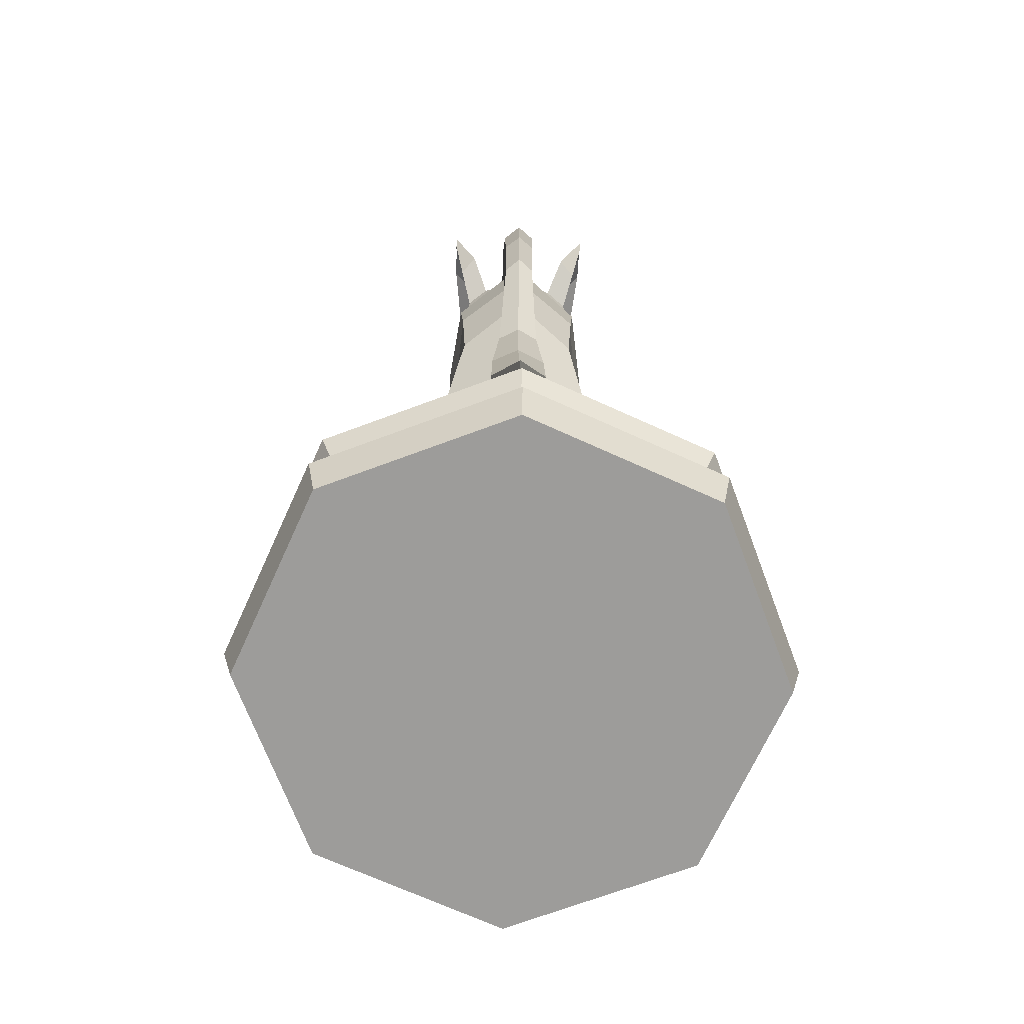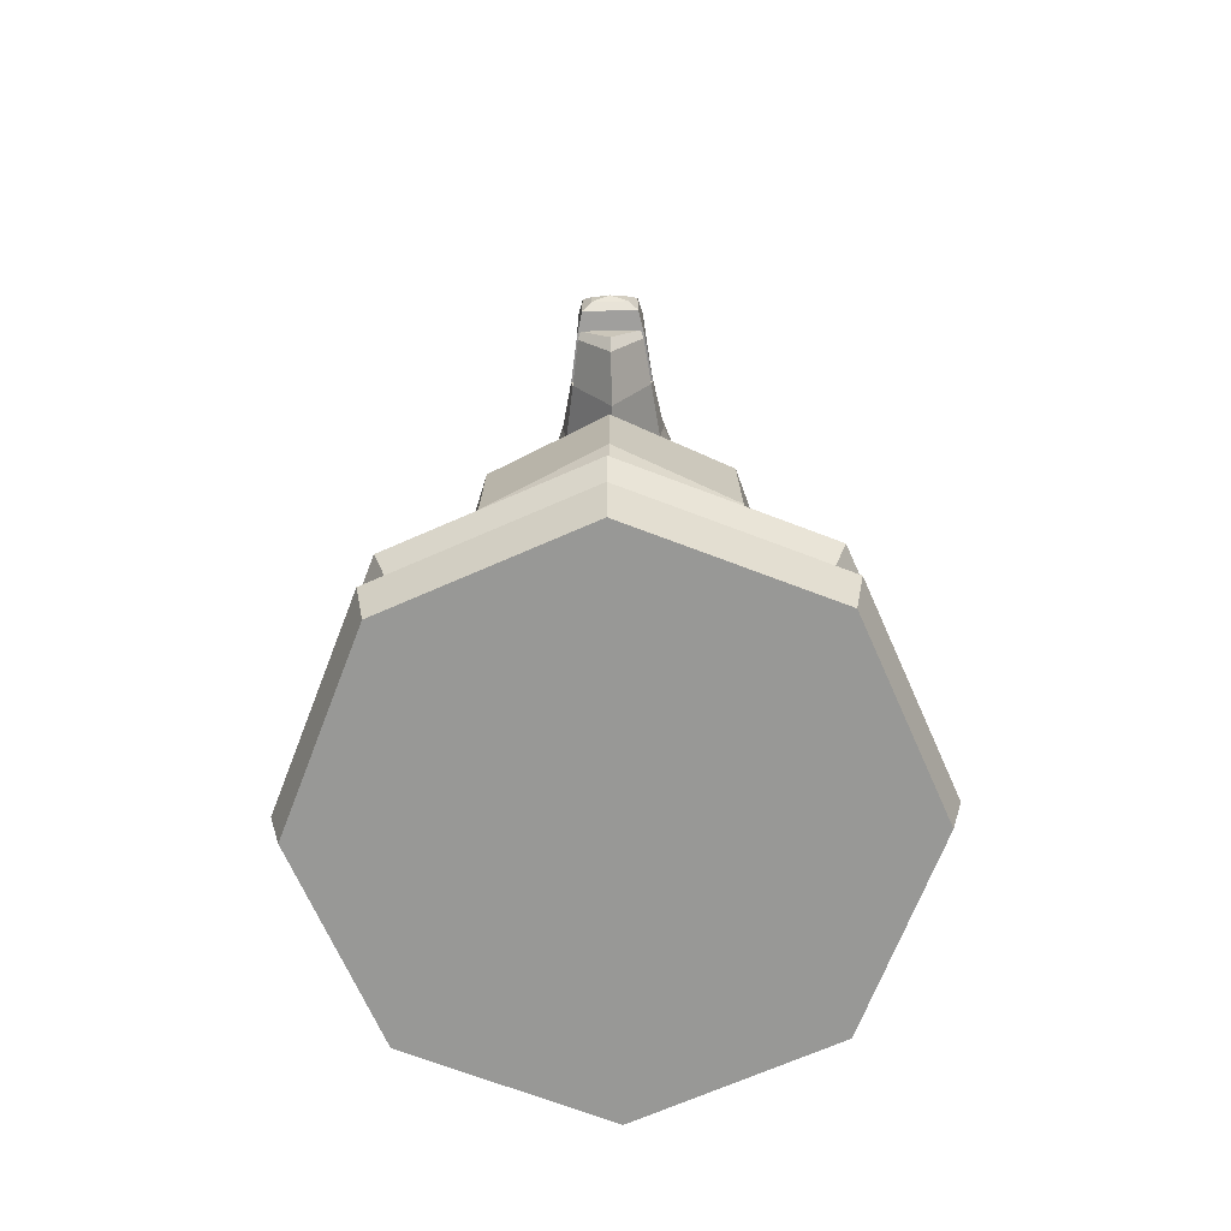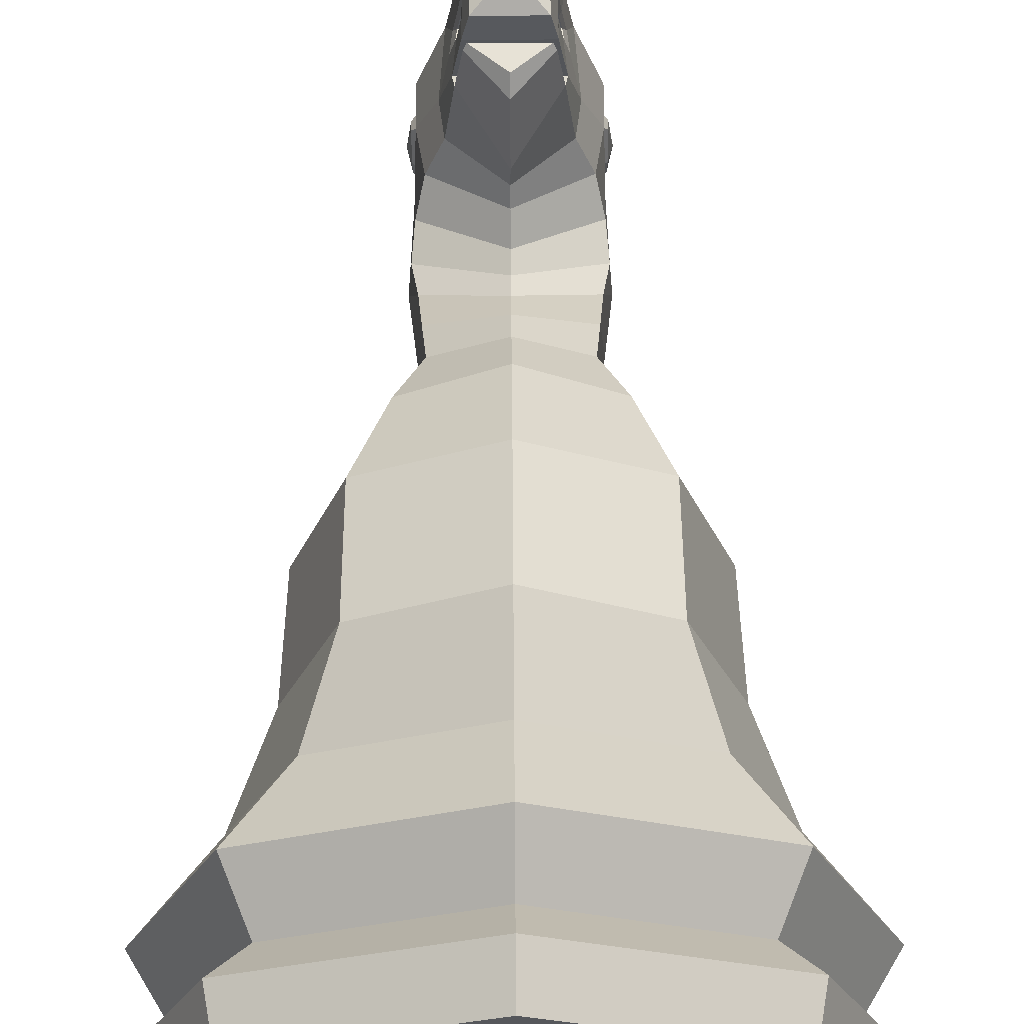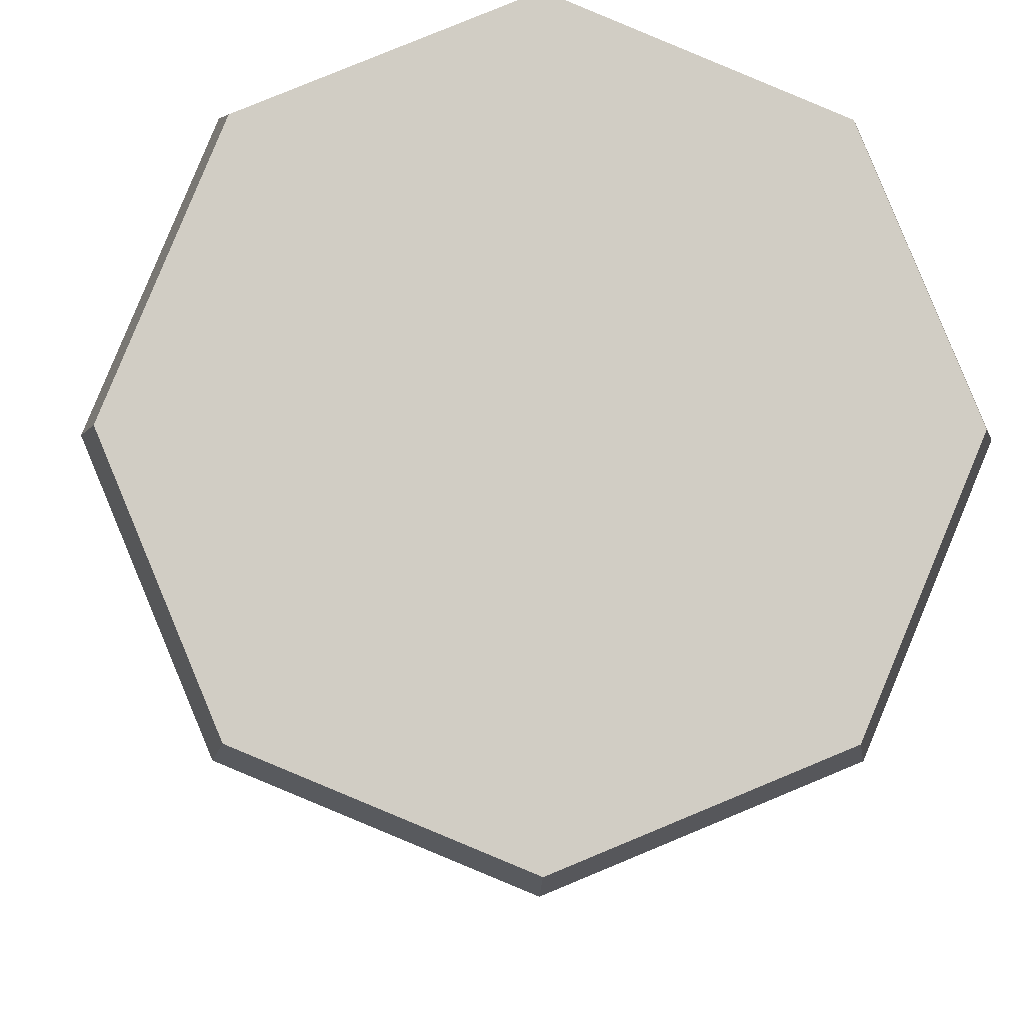
<metadata>
{"format":"obj","ext":"obj","renderer":"f3d","projection":"perspective","resolution":1024,"background":"white","views":[{"elev":-70.0,"azim":178.0,"up":"+Y"},{"elev":-68.5,"azim":1.4,"up":"+Y"},{"elev":63.1,"azim":-0.3,"up":"+Z"},{"elev":-6.1,"azim":-2.2,"up":"+Z"}]}
</metadata>
<code>
o Chess_Knight
v 1.328 0 -1.328
v 0.8241 2.164 -0.7994
v 1.878 0 0
v 1.18 2.164 0.1951
v 1.328 0 1.328
v 0.8241 2.164 1.19
v 1.187 0.5736 -1.187
v 1.679 0.5736 1e-06
v 1.187 0.5736 1.187
v 1.351 0.9607 -1.351
v 1.911 0.9607 1e-06
v 1.351 0.9607 1.351
v 1.388 0.3385 -1.388
v 1.963 0.3385 1e-06
v 1.388 0.3385 1.388
v 1.016 1.541 -0.9865
v 1.437 1.541 0.02982
v 1.016 1.541 1.046
v 0.8095 2.951 -0.7076
v 1.144 2.951 0.1642
v 0.8095 2.951 1.163
v 0.6019 3.568 0.8533
v 0.7272 3.568 -0.1312
v 0.6019 3.568 -0.7639
v 0.4408 3.947 0.592
v 0.4732 4.134 -0.359
v 0.4408 4.351 -1.124
v 0.2899 5.303 1.067
v 0.2899 5.914 1.054
v 0.3481 5.23 0.6822
v 0.515 5.01 0.2251
v 0.4754 5.542 -0.1206
v 0.4381 6.191 -0.336
v 0.4314 5.563 -1.144
v 0.5753 5.038 -0.6248
v 0.4962 4.565 0.1796
v 0.2208 5.28 1.485
v 0.2079 5.354 1.617
v 0.2039 5.632 1.636
v 0.2415 5.277 1.423
v 0.522 4.565 -0.4942
v 0.4688 4.872 -1.203
v 0.4688 4.245 0.4089
v 0.535 4.766 0.1692
v 0.578 5.723 -0.1399
v 0.4546 5.942 -0.8703
v 0.4585 5.157 0.4489
v 0.1357 5.418 1.67
v 0.1345 5.534 1.675
v 0.206 2.164 -1.108
v 0.2024 2.951 -0.9982
v 0.1505 3.568 -1.015
v 0.1102 4.414 -1.391
v 0.07248 6.058 1.054
v 0.08704 6.134 0.6726
v 0.1979 5.653 -1.306
v 0.2102 6.323 -0.4047
v 0.05098 5.681 1.639
v 0.06037 5.976 1.474
v 0.1172 4.988 -1.457
v 0.2187 6.075 -1.138
v 0.1146 6.195 0.1915
v 0.03361 5.563 1.677
v 0.206 2.41 -1.432
v 0.2024 3.198 -1.322
v 0.1505 3.815 -1.339
v 0.1102 4.661 -1.715
v 0.124 5.795 -1.739
v 0.1287 6.62 -0.659
v 0.1172 5.235 -1.781
v 0.1338 6.326 -1.51
v 0.1146 6.441 -0.1323
v 0.4962 5.393 -1.137
v 0.124 5.548 -1.415
v 0.1287 6.374 -0.3352
v 0.4754 5.909 -0.1486
v 0.1338 6.08 -1.186
v 0.5653 6.243 -1.588
v 0.4543 6.112 -1.307
v 0.4561 6.054 -1.349
v 0.5653 6.083 -1.652
v 0.5653 6.338 -1.309
v 0.4544 6.161 -1.203
v 0.2946 6.071 -1.137
v 0.2817 5.792 -1.248
v 0.3939 6.104 -0.8836
v 0.2893 6.235 -0.6528
v 0.3889 5.901 -1.131
v 0.3984 6.033 -1.035
v 0.4034 6.15 -1.391
v 0.4184 6.119 -0.9363
v 0.4252 5.969 -1.255
v 0.3937 5.919 -1.513
v 0.3994 6.286 -0.8602
v 0.4299 6.067 -1.156
v 0.5653 6.193 -1.486
v 0.5653 6.049 -1.59
v 0.5653 6.288 -1.283
v 0.5047 6.214 -0.8105
v 0.5016 5.87 -1.396
v 0.4407 5.983 -0.9602
v 0.4305 6.148 -0.6075
v 0.4263 5.733 -1.141
v 0.5164 5.57 0.2763
v 0.5198 5.455 -0.02808
v 0.5196 5.893 0.2266
v 0.5246 6.034 -0.177
v 0.545 5.562 -0.5265
v 0.523 5.847 -0.5569
v 0.4754 5.662 0.1541
v 0.4754 5.791 0.1529
v 0.4754 5.648 -0.4308
v 0.4754 5.782 -0.4446
v 0.5174 5.578 -0.1231
v 0.5174 5.873 -0.1475
v 0.5174 5.679 0.1094
v 0.5476 5.61 -0.1256
v 0.5174 5.772 0.1085
v 0.5476 5.84 -0.1464
v 0.5174 5.668 -0.3878
v 0.5174 5.766 -0.3978
v 0.5476 5.694 0.06658
v 0.5476 5.757 0.06602
v 0.5476 5.685 -0.3462
v 0.5476 5.751 -0.353
v 0.3036 5.361 1.073
v 0.3816 5.476 0.6834
v 0.3481 5.958 0.6701
v 0.2415 5.862 1.465
v 0.2506 5.344 1.421
v 0.08017 5.637 1.156
v 0.08141 5.566 1.168
v 0.1018 5.585 1.063
v 0.09501 5.644 1.06
v 0.06684 5.629 1.266
v 0.06848 5.563 1.256
v 0.2607 5.581 1.171
v 0.2774 5.542 1.167
v 0.2772 5.692 1.03
v 0.3034 5.741 0.9426
v 0.321 5.581 0.9497
v 0.2883 5.606 1.034
v 0.242 5.672 1.295
v 0.2475 5.706 1.363
v 0.2513 5.537 1.34
v 0.2439 5.578 1.282
v 0.274 5.725 1.14
v 0.2589 5.683 1.153
v 0.1555 5.568 1.277
v 0.1537 5.655 1.289
v 0.1876 5.674 1.036
v 0.1975 5.595 1.04
v 0.1715 5.571 1.17
v 0.1698 5.666 1.154
v 0.08268 5.476 1.1
v 0.07172 5.466 1.156
v 0.1115 5.467 1.215
v 0.06477 5.464 1.204
v 0.1201 5.469 1.158
v 0.1341 5.482 1.087
v 0 1.788 -1.731
v 0 0 -1.878
v -1.328 0 -1.328
v -0.8241 2.164 -0.7994
v -1.878 0 0
v -1.18 2.164 0.1951
v -1.328 0 1.328
v -0.8241 2.164 1.19
v 0 0 1.878
v 0 2.164 1.602
v 0 0.5736 -1.679
v -1.187 0.5736 -1.187
v -1.679 0.5736 1e-06
v -1.187 0.5736 1.187
v 0 0.5736 1.679
v 0 0.9607 -1.911
v -1.351 0.9607 -1.351
v -1.911 0.9607 1e-06
v -1.351 0.9607 1.351
v 0 0.9607 1.911
v 0 0.3385 -1.963
v -1.388 0.3385 -1.388
v -1.963 0.3385 1e-06
v -1.388 0.3385 1.388
v 0 0.3385 1.963
v -1.016 1.541 -0.9865
v -1.437 1.541 0.02982
v -1.016 1.541 1.046
v 0 1.541 1.467
v -0.8095 2.951 -0.7076
v -1.144 2.951 0.1642
v -0.8095 2.951 1.163
v 0 2.951 1.551
v 0 3.568 1.188
v -0.6019 3.568 0.8533
v -0.7272 3.568 -0.1312
v -0.6019 3.568 -0.7639
v 0 3.863 0.9475
v -0.4408 3.947 0.592
v -0.4732 4.134 -0.359
v -0.4408 4.351 -1.124
v 0 4.796 1.054
v -0.2899 5.303 1.067
v -0.2899 5.914 1.054
v 0 6.106 1.054
v 0 6.192 0.6734
v -0.3481 5.23 0.6822
v 0 4.942 0.6737
v 0 4.687 0.4471
v -0.515 5.01 0.2251
v -0.4754 5.542 -0.1206
v -0.4381 6.191 -0.336
v -0.4314 5.563 -1.144
v -0.5753 5.038 -0.6248
v -0.4962 4.565 0.1796
v 0 4.387 0.4692
v 0 5.097 1.485
v -0.2208 5.28 1.485
v 0 5.354 1.617
v -0.2079 5.354 1.617
v -0.2039 5.632 1.636
v 0 6.014 1.476
v -0.2415 5.277 1.423
v 0 4.986 1.406
v -0.522 4.565 -0.4942
v -0.4688 4.872 -1.203
v -0.4688 4.245 0.4089
v 0 4.111 0.7435
v -0.535 4.766 0.1692
v -0.578 5.723 -0.1399
v -0.4546 5.942 -0.8703
v 0 4.535 0.4304
v 0 5.28 1.485
v 0 5.698 1.641
v 0 4.877 0.5451
v 0 6.259 0.1731
v -0.4585 5.157 0.4489
v 0 5.418 1.67
v -0.1357 5.418 1.67
v -0.1345 5.534 1.675
v 0 5.572 1.677
v 0 1.541 -1.407
v -0.206 2.164 -1.108
v -0.2024 2.951 -0.9982
v -0.1505 3.568 -1.015
v -0.1102 4.414 -1.391
v -0.07248 6.058 1.054
v -0.08704 6.134 0.6726
v -0.1979 5.653 -1.306
v -0.2102 6.323 -0.4047
v -0.05098 5.681 1.639
v -0.06037 5.976 1.474
v -0.1172 4.988 -1.457
v -0.2187 6.075 -1.138
v -0.1146 6.195 0.1915
v -0.03361 5.563 1.677
v 0 2.41 -1.535
v 0 3.198 -1.419
v 0 3.815 -1.423
v 0 4.682 -1.804
v 0 6.404 -1.63
v 0 6.701 -0.7008
v 0 5.273 -1.866
v 0 5.847 -1.832
v 0 6.505 -0.1507
v -0.206 2.41 -1.432
v -0.2024 3.198 -1.322
v -0.1505 3.815 -1.339
v -0.1102 4.661 -1.715
v -0.124 5.795 -1.739
v -0.1287 6.62 -0.659
v -0.1172 5.235 -1.781
v -0.1338 6.326 -1.51
v -0.1146 6.441 -0.1323
v 0 5.481 1.701
v -0.4962 5.393 -1.137
v -0.124 5.548 -1.415
v -0.1287 6.374 -0.3352
v -0.4754 5.909 -0.1486
v -0.1338 6.08 -1.186
v -0.5653 6.243 -1.588
v -0.4543 6.112 -1.307
v -0.4561 6.054 -1.349
v -0.5653 6.083 -1.652
v -0.5653 6.338 -1.309
v -0.4544 6.161 -1.203
v -0.2946 6.071 -1.137
v -0.2817 5.792 -1.248
v -0.3939 6.104 -0.8836
v -0.2893 6.235 -0.6528
v -0.3889 5.901 -1.131
v -0.3984 6.033 -1.035
v -0.4034 6.15 -1.391
v -0.4184 6.119 -0.9363
v -0.4252 5.969 -1.255
v -0.3937 5.919 -1.513
v -0.3994 6.286 -0.8602
v -0.4299 6.067 -1.156
v -0.5653 6.193 -1.486
v -0.5653 6.049 -1.59
v -0.5653 6.288 -1.283
v -0.5047 6.214 -0.8105
v -0.5016 5.87 -1.396
v -0.4407 5.983 -0.9602
v -0.4305 6.148 -0.6075
v -0.4263 5.733 -1.141
v -0.5164 5.57 0.2763
v -0.5198 5.455 -0.02808
v -0.5196 5.893 0.2266
v -0.5246 6.034 -0.177
v -0.545 5.562 -0.5265
v -0.523 5.847 -0.5569
v -0.4754 5.662 0.1541
v -0.4754 5.791 0.1529
v -0.4754 5.648 -0.4308
v -0.4754 5.782 -0.4446
v -0.5174 5.578 -0.1231
v -0.5174 5.873 -0.1475
v -0.5174 5.679 0.1094
v -0.5476 5.61 -0.1256
v -0.5174 5.772 0.1085
v -0.5476 5.84 -0.1464
v -0.5174 5.668 -0.3878
v -0.5174 5.766 -0.3978
v -0.5476 5.694 0.06658
v -0.5476 5.757 0.06602
v -0.5476 5.685 -0.3462
v -0.5476 5.751 -0.353
v 0 5.277 1.423
v 0 5.303 1.067
v 0 5.361 1.073
v 0 5.344 1.421
v 0 0 0
v -0.3036 5.361 1.073
v -0.3816 5.476 0.6834
v -0.3481 5.958 0.6701
v -0.2415 5.862 1.465
v -0.2506 5.344 1.421
v -0.08017 5.637 1.156
v -0.08141 5.566 1.168
v -0.1018 5.585 1.063
v -0.09501 5.644 1.06
v -0.06684 5.629 1.266
v -0.06848 5.563 1.256
v -0.2607 5.581 1.171
v -0.2774 5.542 1.167
v -0.2772 5.692 1.03
v -0.3034 5.741 0.9426
v -0.321 5.581 0.9497
v -0.2883 5.606 1.034
v -0.242 5.672 1.295
v -0.2475 5.706 1.363
v -0.2513 5.537 1.34
v -0.2439 5.578 1.282
v -0.274 5.725 1.14
v -0.2589 5.683 1.153
v -0.1555 5.568 1.277
v -0.1537 5.655 1.289
v -0.1876 5.674 1.036
v -0.1975 5.595 1.04
v -0.1715 5.571 1.17
v -0.1698 5.666 1.154
v -0.08268 5.476 1.1
v -0.07172 5.466 1.156
v -0.1115 5.467 1.215
v -0.06477 5.464 1.204
v -0.1201 5.469 1.158
v -0.1341 5.482 1.087
f 13 7 8 14
f 7 10 11 8
f 10 16 17 11
f 242 50 2 16
f 16 2 4 17
f 181 171 7 13
f 1 13 14 3
f 3 14 15 5
f 14 8 9 15
f 15 9 175 185
f 9 12 180 175
f 12 18 189 180
f 18 6 170 189
f 5 15 185 169
f 8 11 12 9
f 11 17 18 12
f 17 4 6 18
f 64 257 258 65
f 170 6 21 193
f 236 62 72 265
f 50 64 65 51
f 21 20 23 22
f 193 21 22 194
f 20 19 24 23
f 6 4 20 21
f 23 24 27 26
f 60 53 67 70
f 194 22 25 198
f 22 23 26 25
f 208 30 28 202
f 104 106 128 127
f 62 236 206 55
f 52 51 65 66
f 232 44 31 209
f 44 108 105 31
f 77 74 68 71
f 235 47 30 208
f 41 42 73 35
f 47 104 127 30
f 43 41 35 36
f 55 206 205 54
f 228 43 36 216
f 224 40 37 217
f 332 130 38 219
f 130 129 39 38
f 126 28 30 127
f 202 28 40 224
f 54 205 222 59
f 37 40 329 233
f 198 25 43 228
f 25 26 41 43
f 26 27 42 41
f 53 52 66 67
f 35 73 109 108
f 36 35 108 44
f 216 36 44 232
f 62 75 69 72
f 37 233 217
f 59 222 234 58
f 31 105 104 47
f 209 31 47 235
f 75 77 71 69
f 38 39 49 48
f 58 234 241 63
f 219 38 48 238
f 39 58 63 49
f 107 75 62 106
f 129 59 58 39
f 94 99 98 82
f 27 53 60 42
f 29 54 59 129
f 128 55 54 29
f 42 60 74 73
f 93 90 78 81
f 106 62 55 128
f 24 52 53 27
f 19 51 52 24
f 4 2 19 20
f 2 50 51 19
f 162 181 13 1
f 50 242 161 64
f 10 176 242 16
f 171 176 10 7
f 65 258 259 66
f 66 259 260 67
f 71 261 262 69
f 70 263 264 68
f 67 260 263 70
f 68 264 261 71
f 69 262 265 72
f 161 257 64
f 74 60 70 68
f 63 241 275
f 48 49 275
f 49 63 275
f 238 48 275
f 34 46 109 73
f 56 34 73 74
f 33 57 75 107
f 46 33 107 109
f 61 56 74 77
f 57 61 77 75
f 97 81 78 96
f 96 78 82 98
f 95 92 80 79
f 90 94 82 78
f 91 95 79 83
f 100 93 81 97
f 34 56 85 103
f 33 46 101 102
f 61 57 87 84
f 46 34 103 101
f 56 61 84 85
f 57 33 102 87
f 103 85 93 100
f 86 89 95 91
f 84 87 94 90
f 89 88 92 95
f 85 84 90 93
f 87 102 99 94
f 79 80 97 96
f 83 79 96 98
f 91 83 98 99
f 80 92 100 97
f 89 86 102 101
f 88 89 101 103
f 86 91 99 102
f 92 88 103 100
f 32 110 104 105
f 111 76 107 106
f 112 32 105 108
f 76 113 109 107
f 113 112 108 109
f 110 111 106 104
f 112 120 114 32
f 110 116 118 111
f 76 115 121 113
f 32 114 116 110
f 111 118 115 76
f 113 121 120 112
f 117 122 116 114
f 123 119 115 118
f 124 117 114 120
f 119 125 121 115
f 125 124 120 121
f 122 123 118 116
f 45 122 117
f 45 119 123
f 45 117 124
f 45 125 119
f 45 124 125
f 45 123 122
f 40 28 330 329
f 28 126 331 330
f 126 130 332 331
f 169 333 5
f 1 333 162
f 5 333 3
f 3 333 1
f 149 146 137 153
f 154 148 143 150
f 147 140 128 29
f 141 138 126 127
f 145 144 129 130
f 140 141 127 128
f 132 131 135 136
f 138 145 130 126
f 144 147 29 129
f 152 142 139 151
f 150 143 146 149
f 151 139 148 154
f 133 134 131 132
f 138 141 142 137
f 140 147 148 139
f 139 142 141 140
f 144 145 146 143
f 145 138 137 146
f 143 148 147 144
f 153 137 142 152
f 152 133 155 160
f 134 151 154 131
f 135 150 149 136
f 133 152 151 134
f 131 154 150 135
f 132 136 158 156
f 156 159 160 155
f 158 157 159 156
f 136 149 157 158
f 153 152 160 159
f 149 153 159 157
f 133 132 156 155
f 182 183 173 172
f 172 173 178 177
f 177 178 187 186
f 242 186 164 243
f 186 187 166 164
f 181 182 172 171
f 163 165 183 182
f 165 167 184 183
f 183 184 174 173
f 184 185 175 174
f 174 175 180 179
f 179 180 189 188
f 188 189 170 168
f 167 169 185 184
f 173 174 179 178
f 178 179 188 187
f 187 188 168 166
f 266 267 258 257
f 170 193 192 168
f 236 265 274 255
f 243 244 267 266
f 192 195 196 191
f 193 194 195 192
f 191 196 197 190
f 168 192 191 166
f 196 200 201 197
f 253 272 269 246
f 194 198 199 195
f 195 199 200 196
f 208 202 203 207
f 307 335 336 309
f 255 248 206 236
f 245 268 267 244
f 232 209 210 229
f 229 210 308 311
f 280 273 270 277
f 235 208 207 237
f 225 214 276 226
f 237 207 335 307
f 227 215 214 225
f 248 247 205 206
f 228 216 215 227
f 224 217 218 223
f 332 219 220 338
f 338 220 221 337
f 334 335 207 203
f 202 224 223 203
f 247 252 222 205
f 218 233 329 223
f 198 228 227 199
f 199 227 225 200
f 200 225 226 201
f 246 269 268 245
f 214 311 312 276
f 215 229 311 214
f 216 232 229 215
f 255 274 271 278
f 218 217 233
f 252 251 234 222
f 210 237 307 308
f 209 235 237 210
f 278 271 273 280
f 220 239 240 221
f 251 256 241 234
f 219 238 239 220
f 221 240 256 251
f 310 309 255 278
f 337 221 251 252
f 297 285 301 302
f 201 226 253 246
f 204 337 252 247
f 336 204 247 248
f 226 276 277 253
f 296 284 281 293
f 309 336 248 255
f 197 201 246 245
f 190 197 245 244
f 166 191 190 164
f 164 190 244 243
f 162 163 182 181
f 243 266 161 242
f 177 186 242 176
f 171 172 177 176
f 267 268 259 258
f 268 269 260 259
f 273 271 262 261
f 272 270 264 263
f 269 272 263 260
f 270 273 261 264
f 271 274 265 262
f 161 266 257
f 277 270 272 253
f 256 275 241
f 239 275 240
f 240 275 256
f 238 275 239
f 213 276 312 231
f 249 277 276 213
f 212 310 278 250
f 231 312 310 212
f 254 280 277 249
f 250 278 280 254
f 300 299 281 284
f 299 301 285 281
f 298 282 283 295
f 293 281 285 297
f 294 286 282 298
f 303 300 284 296
f 213 306 288 249
f 212 305 304 231
f 254 287 290 250
f 231 304 306 213
f 249 288 287 254
f 250 290 305 212
f 306 303 296 288
f 289 294 298 292
f 287 293 297 290
f 292 298 295 291
f 288 296 293 287
f 290 297 302 305
f 282 299 300 283
f 286 301 299 282
f 294 302 301 286
f 283 300 303 295
f 292 304 305 289
f 291 306 304 292
f 289 305 302 294
f 295 303 306 291
f 211 308 307 313
f 314 309 310 279
f 315 311 308 211
f 279 310 312 316
f 316 312 311 315
f 313 307 309 314
f 315 211 317 323
f 313 314 321 319
f 279 316 324 318
f 211 313 319 317
f 314 279 318 321
f 316 315 323 324
f 320 317 319 325
f 326 321 318 322
f 327 323 317 320
f 322 318 324 328
f 328 324 323 327
f 325 319 321 326
f 230 320 325
f 230 326 322
f 230 327 320
f 230 322 328
f 230 328 327
f 230 325 326
f 223 329 330 203
f 203 330 331 334
f 334 331 332 338
f 169 167 333
f 163 162 333
f 167 165 333
f 165 163 333
f 357 361 345 354
f 362 358 351 356
f 355 204 336 348
f 349 335 334 346
f 353 338 337 352
f 348 336 335 349
f 340 344 343 339
f 346 334 338 353
f 352 337 204 355
f 360 359 347 350
f 358 357 354 351
f 359 362 356 347
f 341 340 339 342
f 346 345 350 349
f 348 347 356 355
f 347 348 349 350
f 352 351 354 353
f 353 354 345 346
f 351 352 355 356
f 361 360 350 345
f 360 368 363 341
f 342 339 362 359
f 343 344 357 358
f 341 342 359 360
f 339 343 358 362
f 340 364 366 344
f 364 363 368 367
f 366 364 367 365
f 344 366 365 357
f 361 367 368 360
f 357 365 367 361
f 341 363 364 340

</code>
